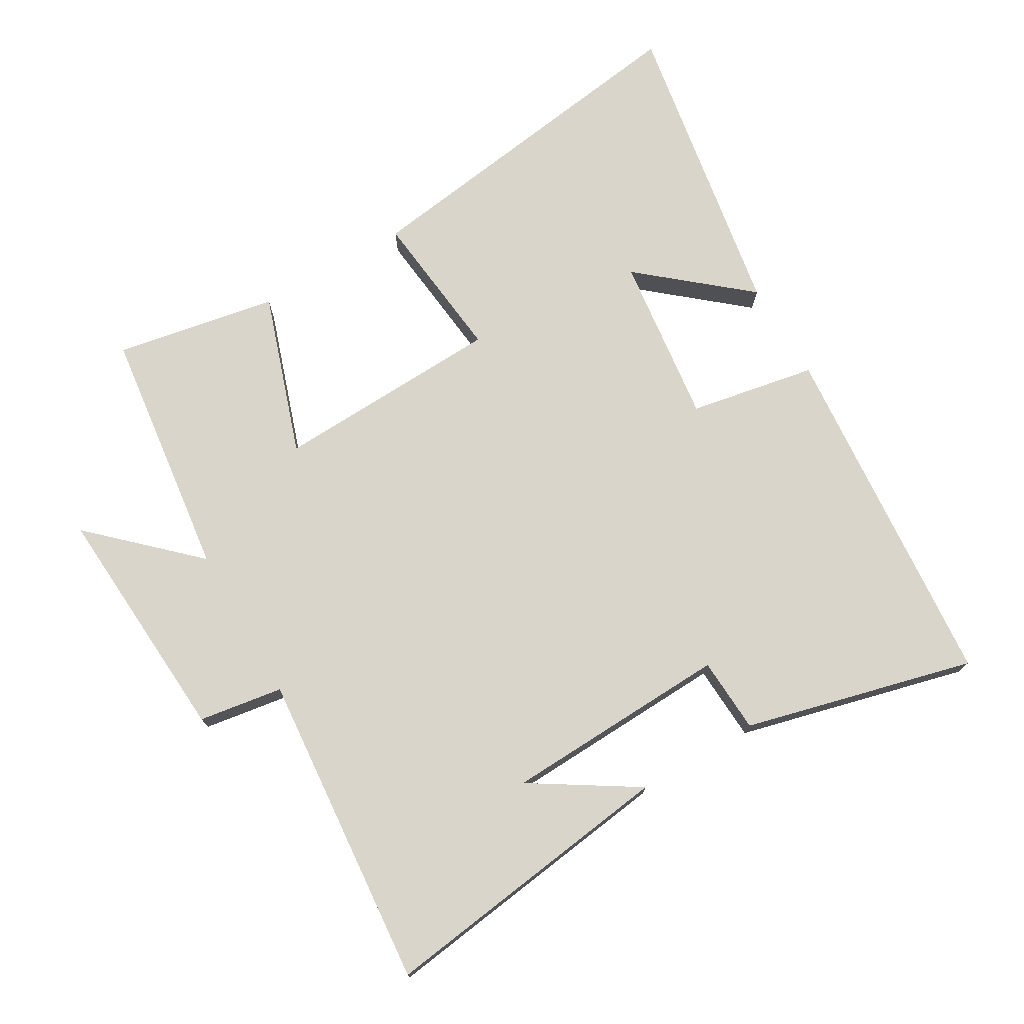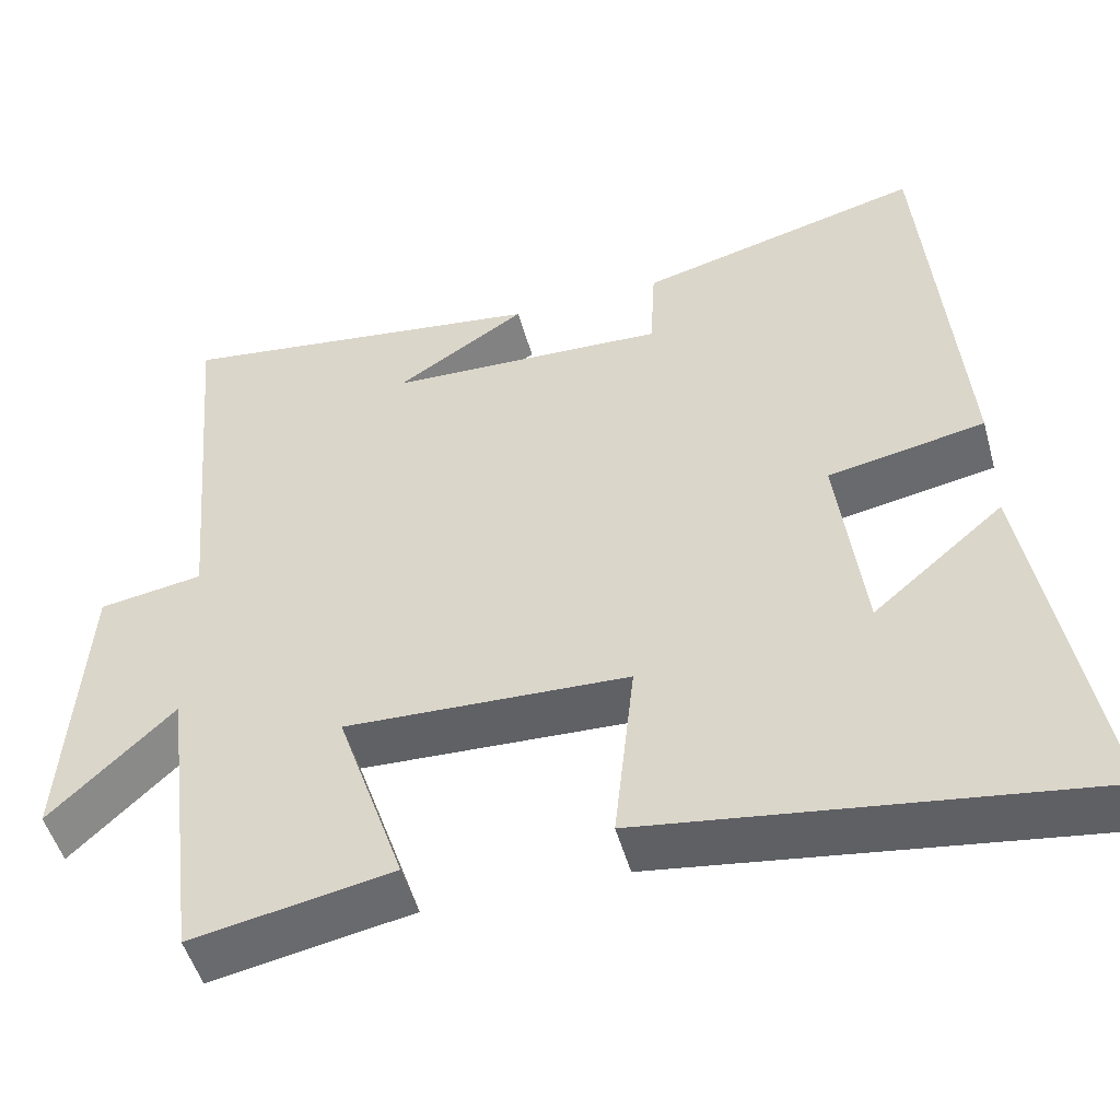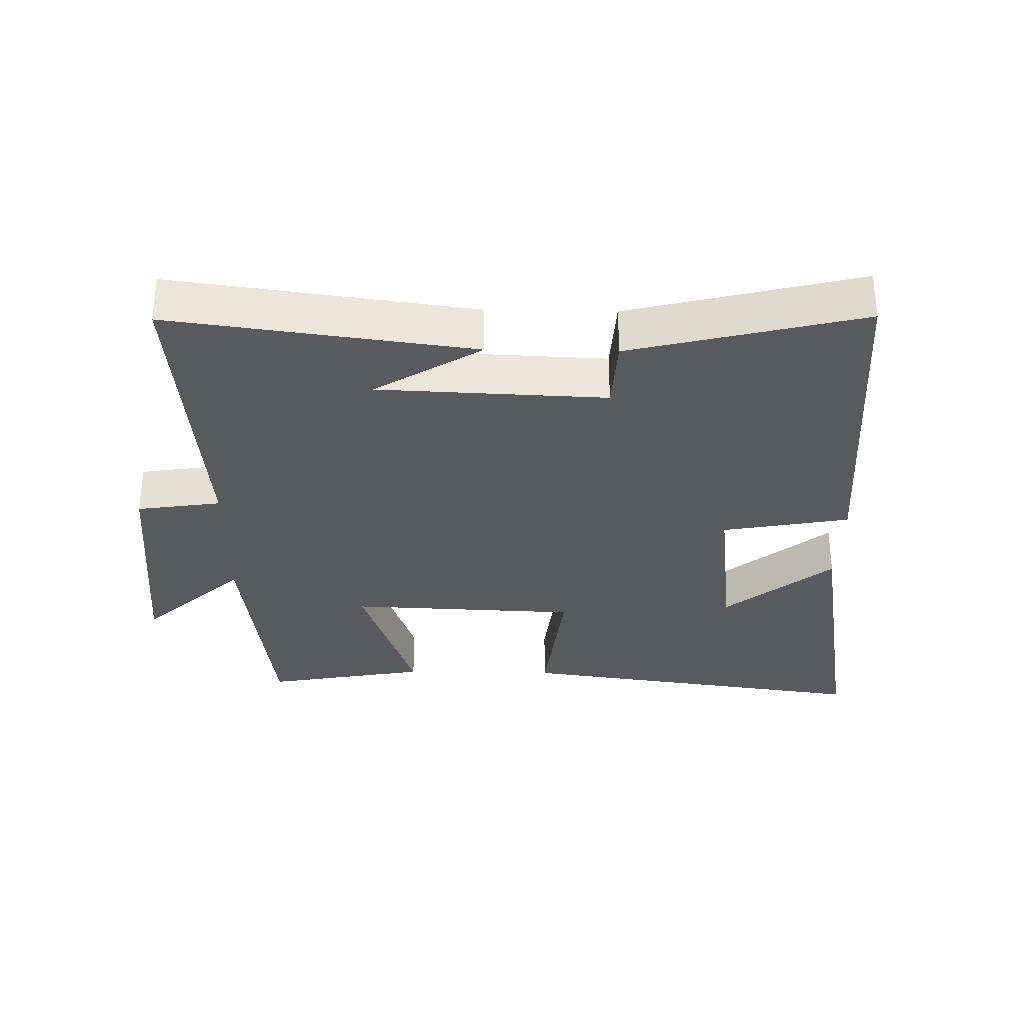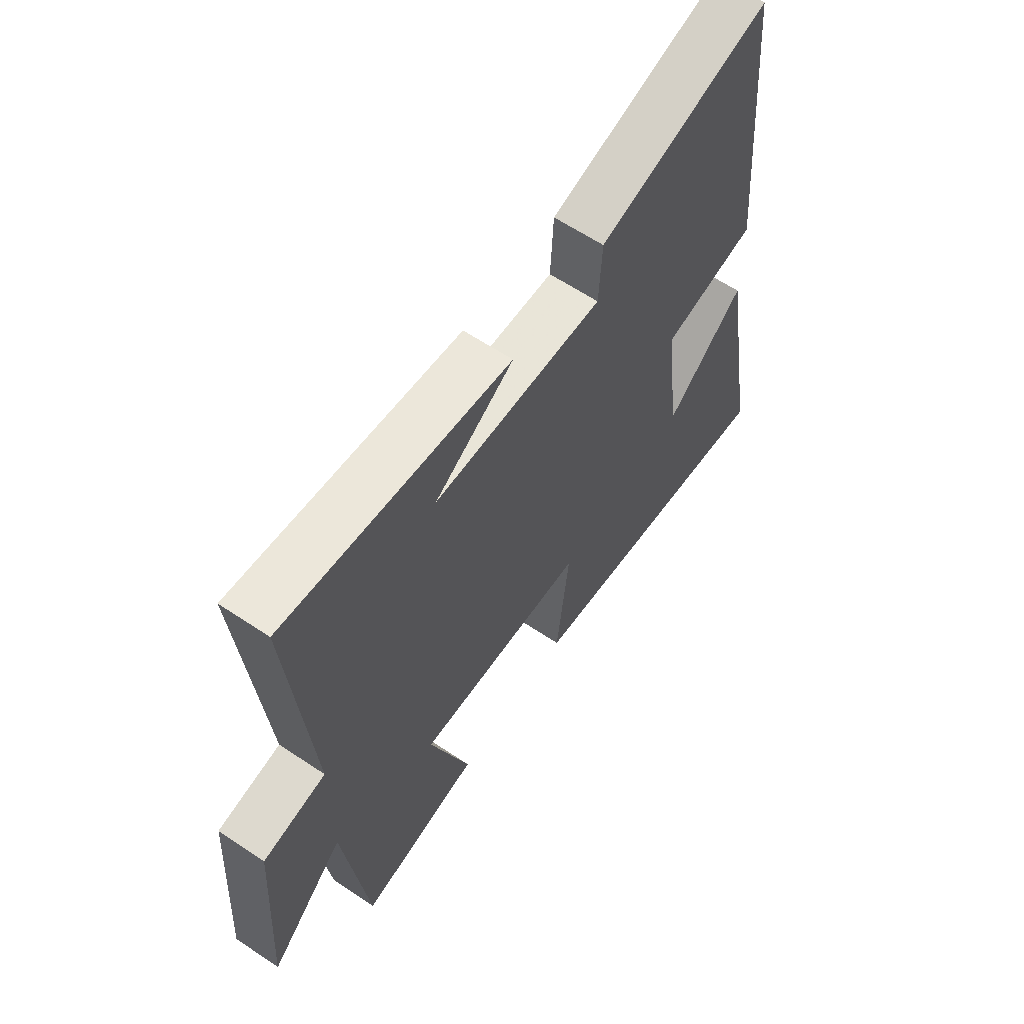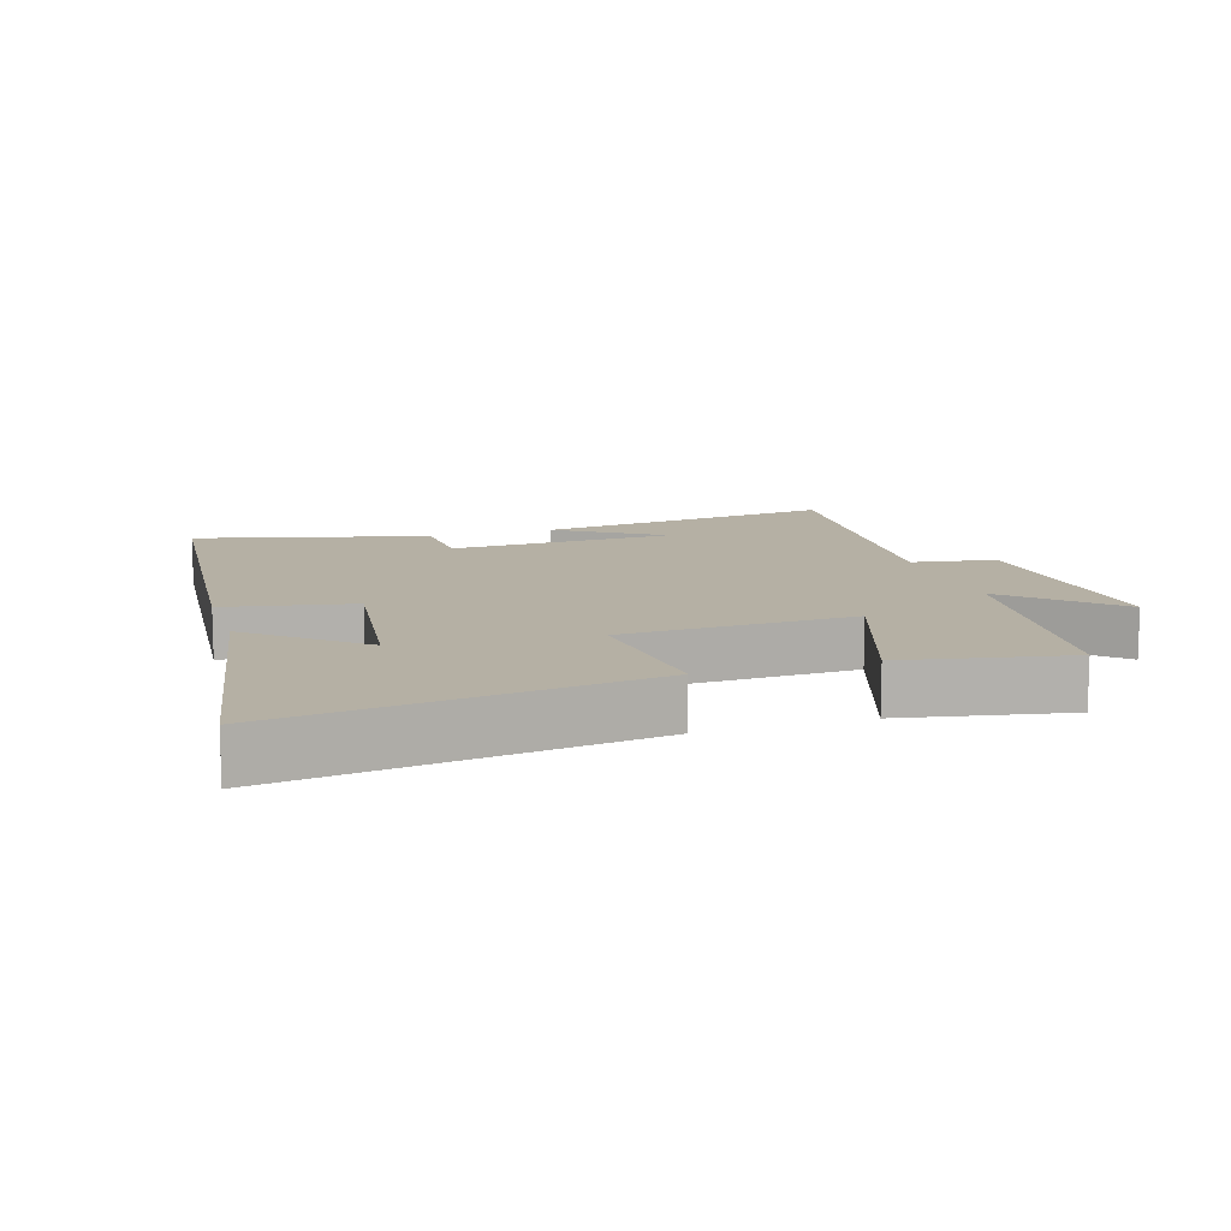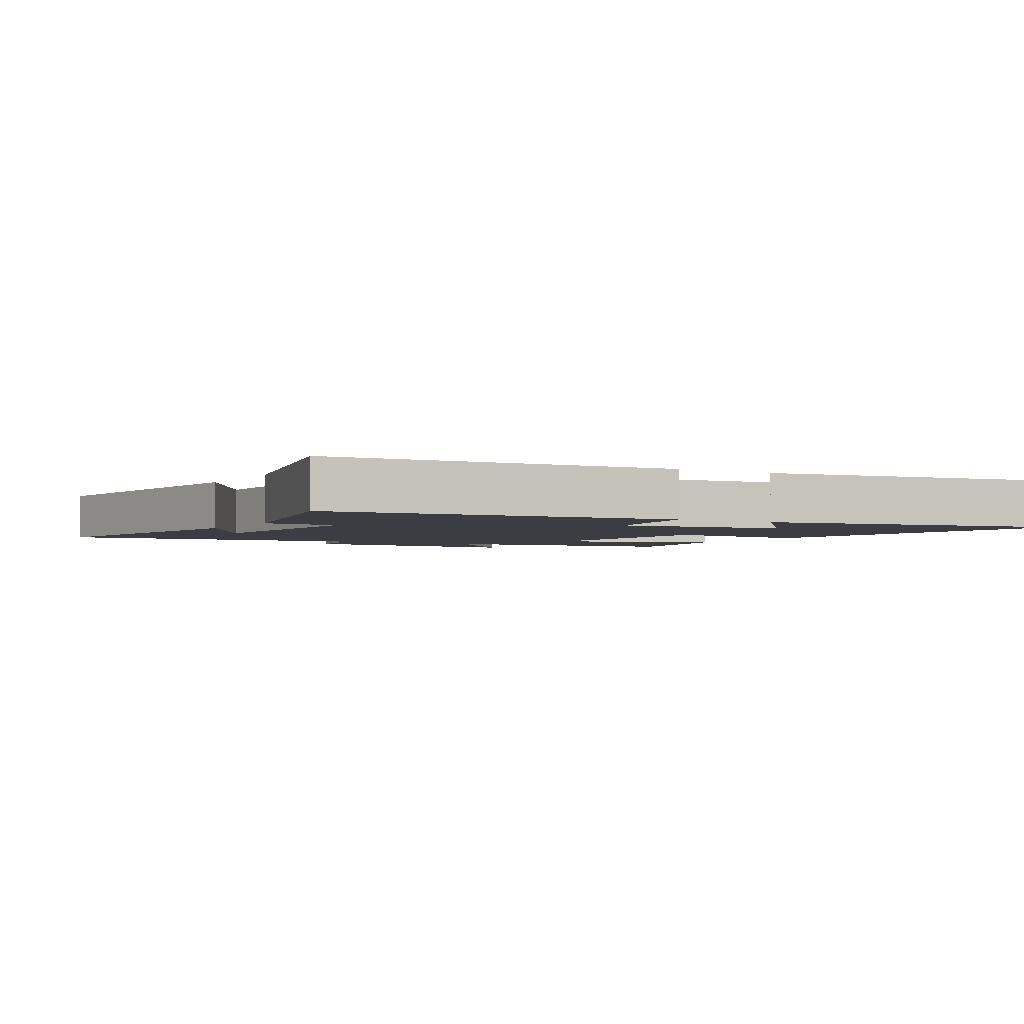
<metadata>
{"format":"obj","ext":"obj","renderer":"f3d","projection":"perspective","resolution":1024,"background":"white","views":[{"elev":74.4,"azim":-30.3,"up":"+Y"},{"elev":-49.8,"azim":15.4,"up":"+Z"},{"elev":-31.4,"azim":-1.2,"up":"+Y"},{"elev":62.4,"azim":-55.9,"up":"+Z"},{"elev":11.6,"azim":162.7,"up":"+Y"},{"elev":-2.9,"azim":59.7,"up":"+Y"}]}
</metadata>
<code>
v -0.452 0.07 -0.546
v -0.5 0.07 -0.164
v -0.652 0.07 -0.308
v -0.628 0.07 0.06
v -0.5 0.07 0.08
v -0.542 0.07 0.561
v -0.085 0.07 0.5
v -0.245 0.07 0.399
v 0.099 0.07 0.385
v 0.105 0.07 0.5
v 0.454 0.07 0.589
v 0.5 0.07 0.051
v 0.307 0.07 0.015
v 0.339 0.07 -0.243
v 0.5 0.07 -0.107
v 0.581 0.07 -0.577
v 0.035 0.07 -0.5
v 0.06 0.07 -0.268
v -0.288 0.07 -0.254
v -0.205 0.07 -0.5
v -0.452 0 -0.546
v -0.5 0 -0.164
v -0.652 0 -0.308
v -0.628 0 0.06
v -0.5 0 0.08
v -0.542 0 0.561
v -0.085 0 0.5
v -0.245 0 0.399
v 0.099 0 0.385
v 0.105 0 0.5
v 0.454 0 0.589
v 0.5 0 0.051
v 0.307 0 0.015
v 0.339 0 -0.243
v 0.5 0 -0.107
v 0.581 0 -0.577
v 0.035 0 -0.5
v 0.06 0 -0.268
v -0.288 0 -0.254
v -0.205 0 -0.5
f 19 20 1 2
f 18 19 2
f 16 17 18
f 14 15 16
f 14 16 18
f 13 14 18 2
f 11 12 13
f 10 11 13
f 9 10 13
f 8 9 13 2
f 6 7 8
f 5 6 8
f 2 3 4 5
f 2 5 8
f 22 21 40 39
f 22 39 38
f 38 37 36
f 36 35 34
f 38 36 34
f 22 38 34 33
f 33 32 31
f 33 31 30
f 33 30 29
f 22 33 29 28
f 28 27 26
f 28 26 25
f 25 24 23 22
f 28 25 22
f 1 21 22 2
f 2 22 23 3
f 3 23 24 4
f 4 24 25 5
f 5 25 26 6
f 6 26 27 7
f 7 27 28 8
f 8 28 29 9
f 9 29 30 10
f 10 30 31 11
f 11 31 32 12
f 12 32 33 13
f 13 33 34 14
f 14 34 35 15
f 15 35 36 16
f 16 36 37 17
f 17 37 38 18
f 18 38 39 19
f 19 39 40 20
f 20 40 21 1

</code>
